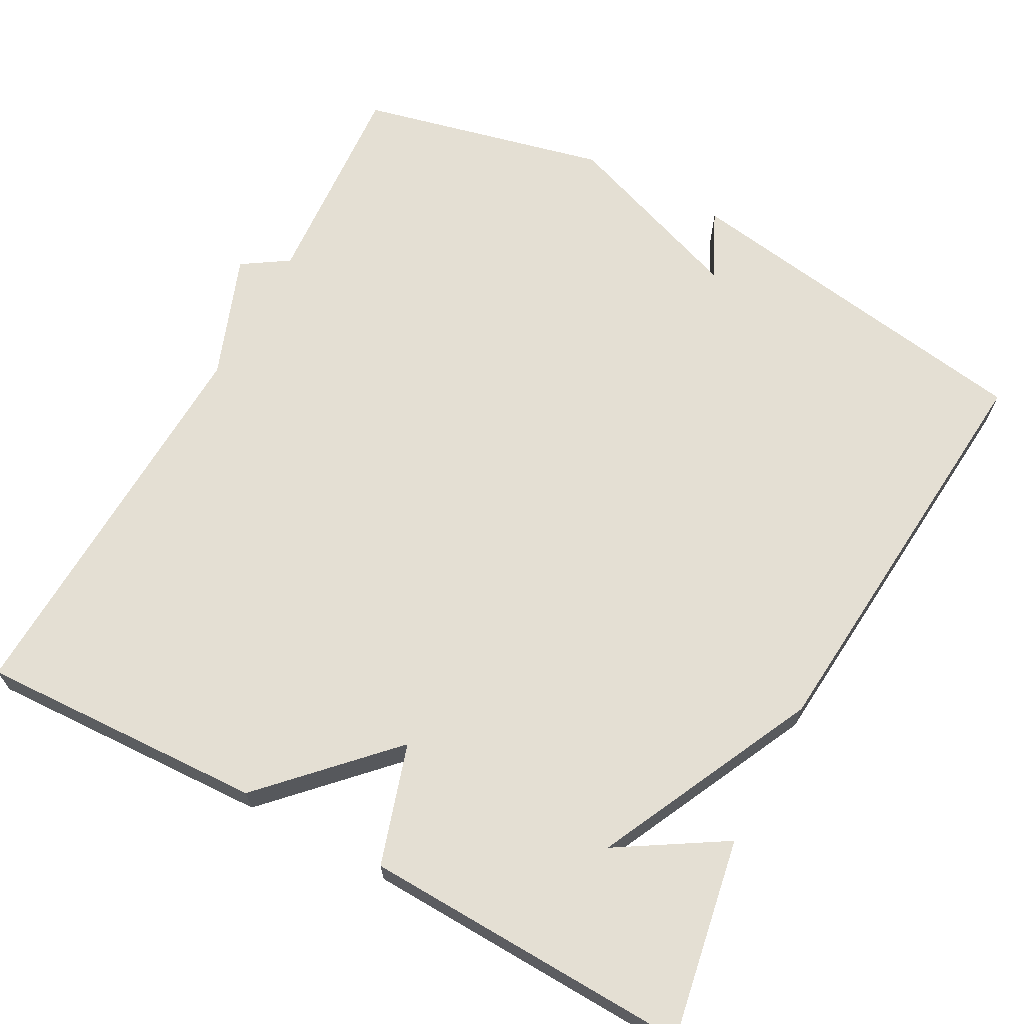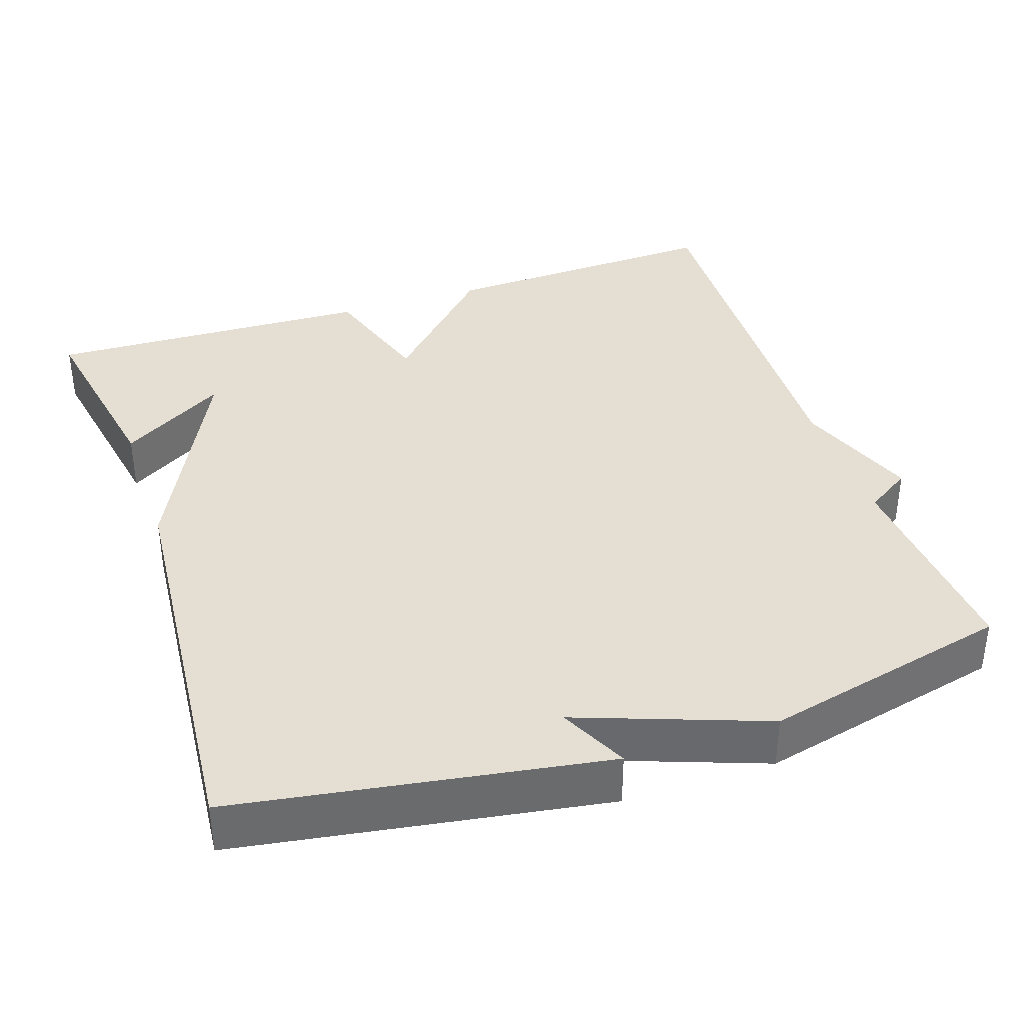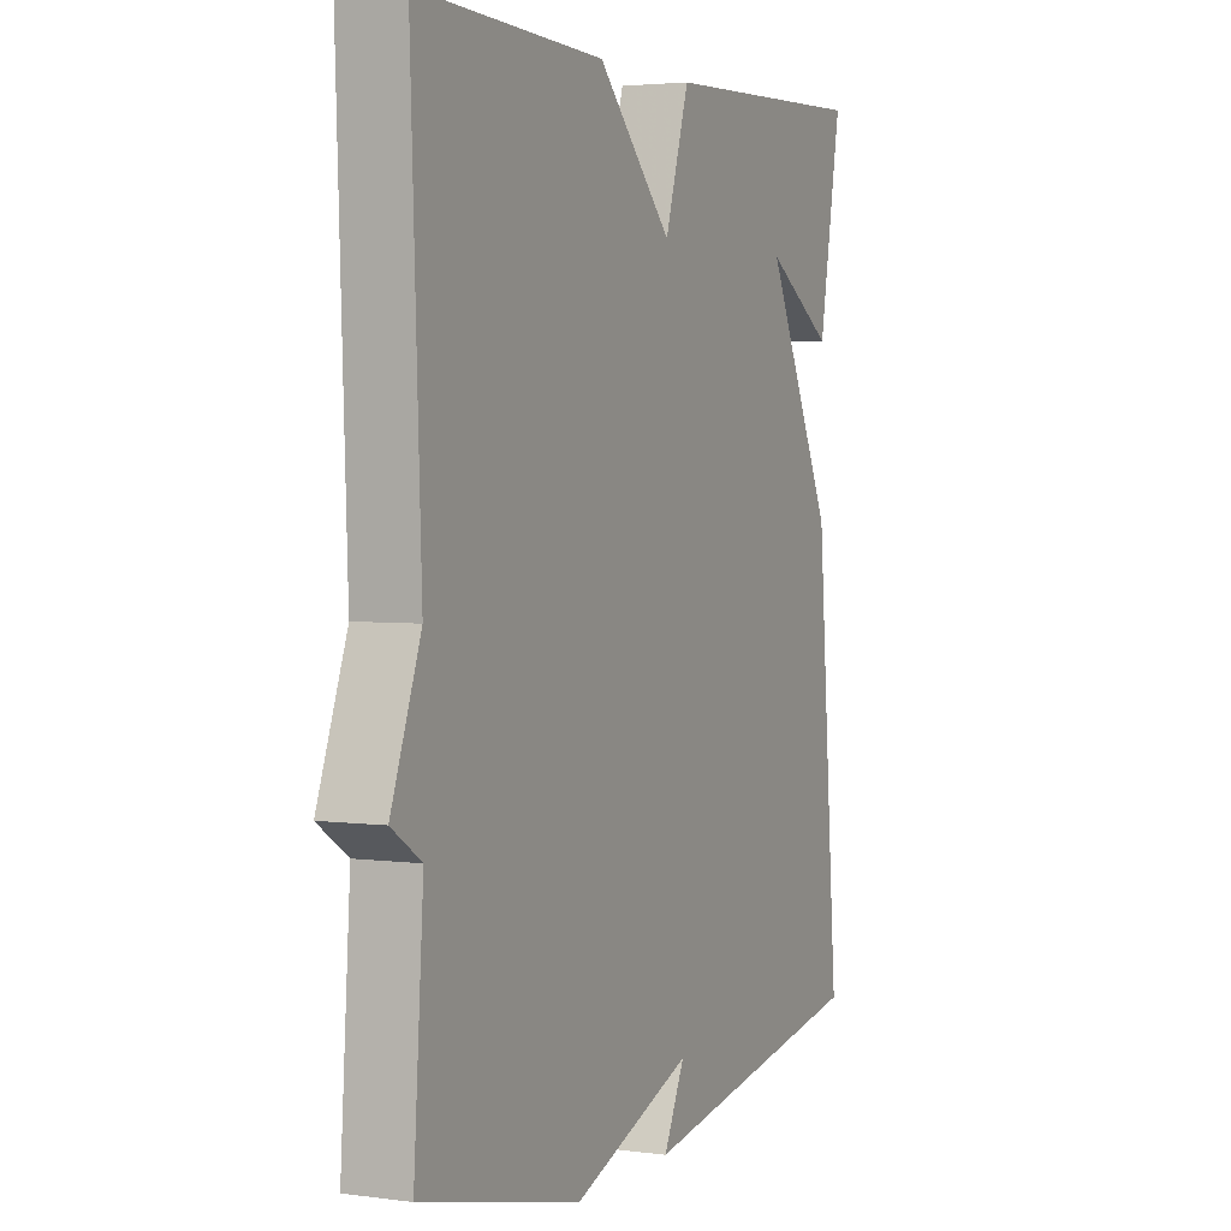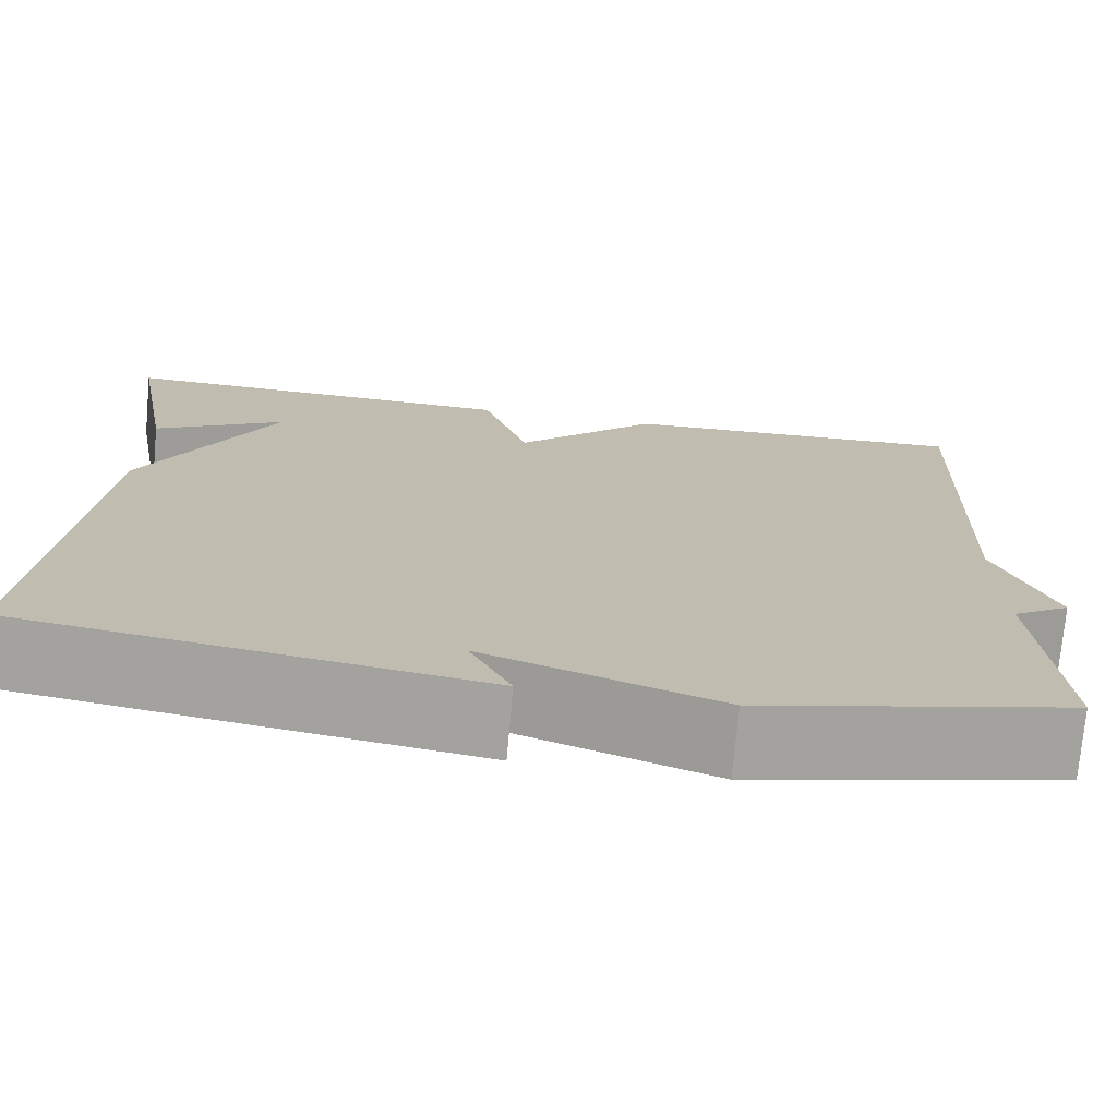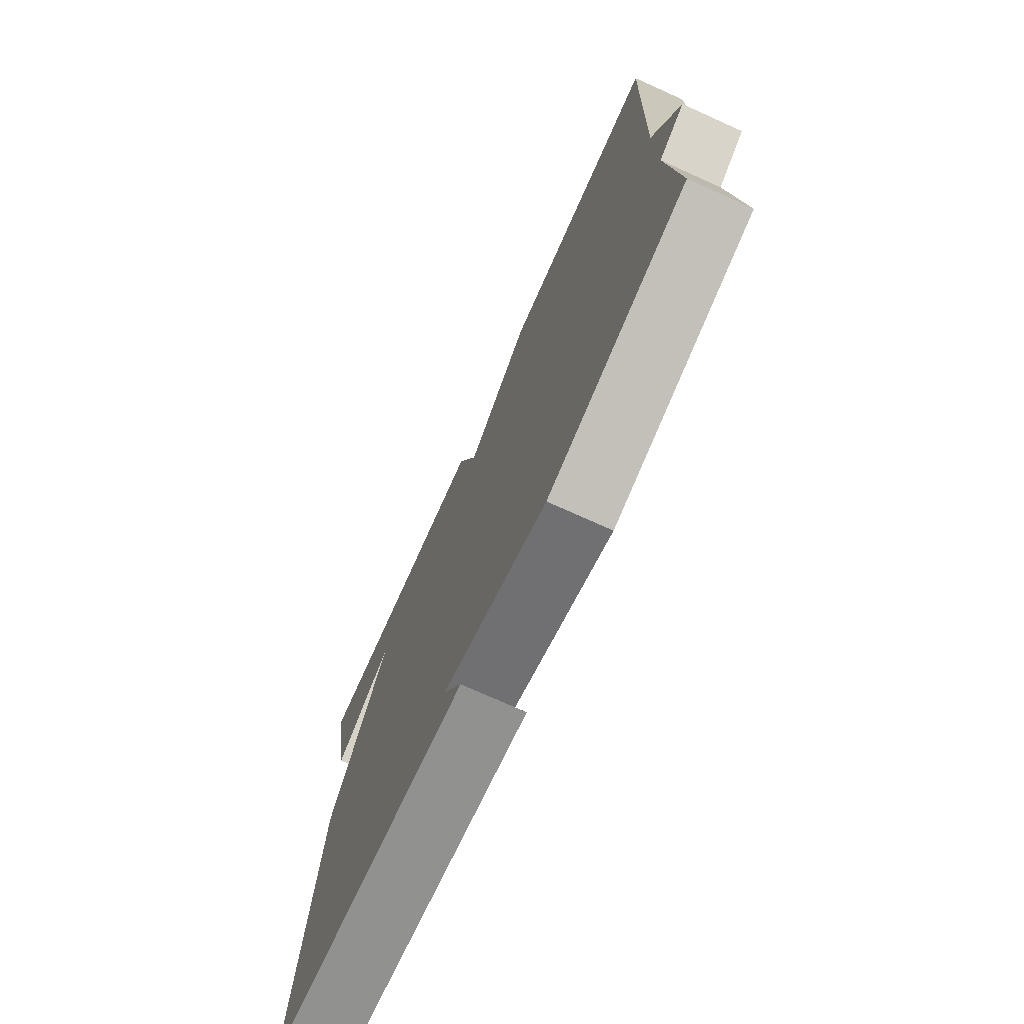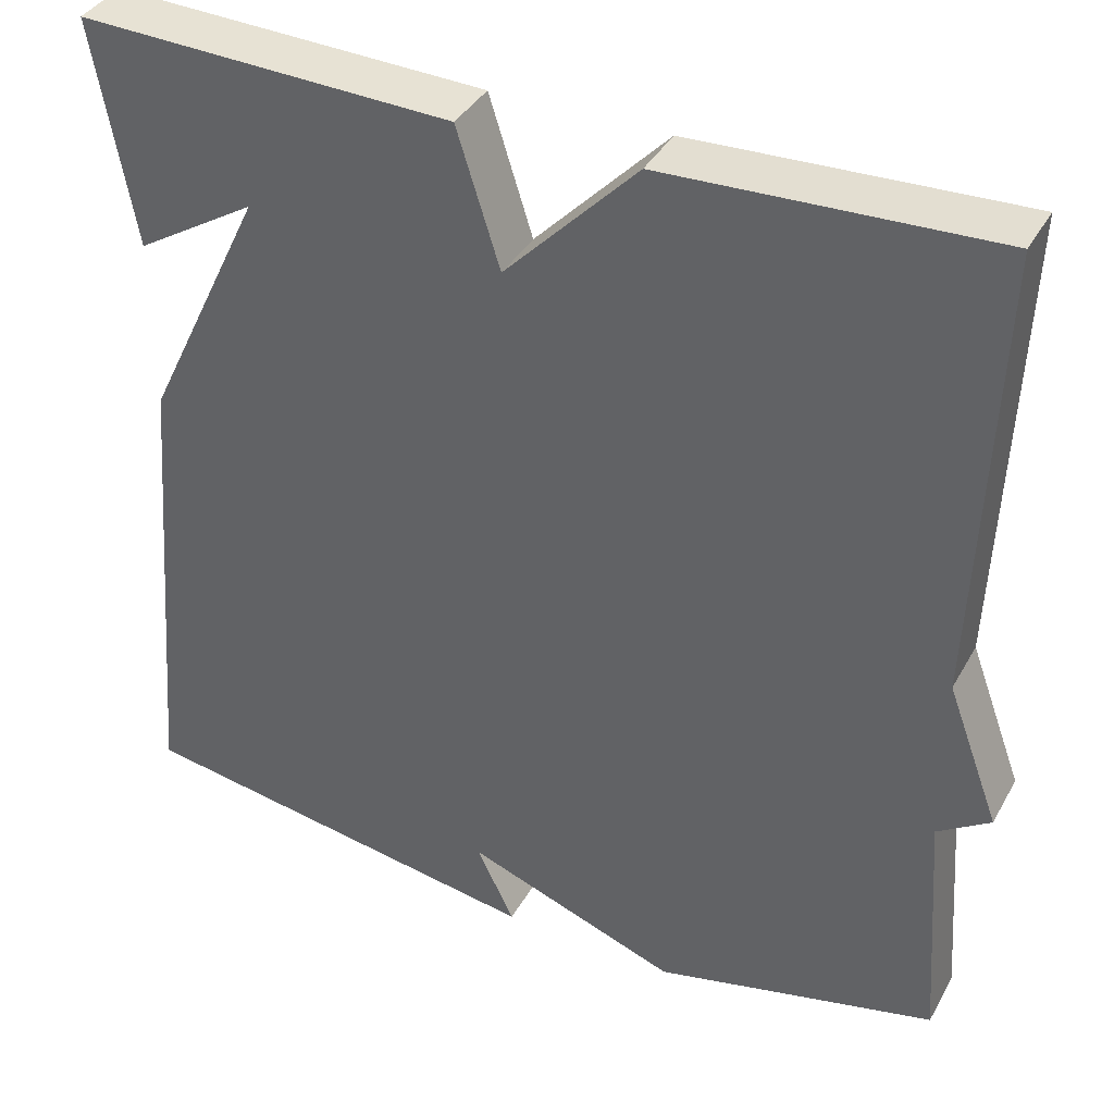
<metadata>
{"format":"obj","ext":"obj","renderer":"f3d","projection":"perspective","resolution":1024,"background":"white","views":[{"elev":66.7,"azim":28.4,"up":"+Y"},{"elev":37.2,"azim":161.4,"up":"+Y"},{"elev":3.4,"azim":-65.4,"up":"+Z"},{"elev":-73.9,"azim":174.9,"up":"+Z"},{"elev":-74.7,"azim":-114.2,"up":"+Z"},{"elev":38.2,"azim":-153.6,"up":"+Z"}]}
</metadata>
<code>
v 0.5 0.07 -0.5
v 0.023 0.07 -0.576
v 0.066 0.07 -0.487
v -0.177 0.07 -0.576
v -0.5 0.07 -0.5
v -0.48 0.07 -0.219
v -0.54 0.07 -0.18
v -0.48 0.07 -0.019
v -0.5 0.07 0.5
v -0.127 0.07 0.485
v 0.024 0.07 0.329
v 0.073 0.07 0.485
v 0.5 0.07 0.5
v 0.454 0.07 0.242
v 0.316 0.07 0.327
v 0.454 0.07 0.042
v 0.5 0 -0.5
v 0.023 0 -0.576
v 0.066 0 -0.487
v -0.177 0 -0.576
v -0.5 0 -0.5
v -0.48 0 -0.219
v -0.54 0 -0.18
v -0.48 0 -0.019
v -0.5 0 0.5
v -0.127 0 0.485
v 0.024 0 0.329
v 0.073 0 0.485
v 0.5 0 0.5
v 0.454 0 0.242
v 0.316 0 0.327
v 0.454 0 0.042
f 15 16 1
f 12 13 14 15
f 11 12 15 1
f 10 11 1
f 9 10 1
f 8 9 1
f 6 7 8 1
f 3 4 5 6
f 3 6 1
f 1 2 3
f 17 32 31
f 31 30 29 28
f 17 31 28 27
f 17 27 26
f 17 26 25
f 17 25 24
f 17 24 23 22
f 22 21 20 19
f 17 22 19
f 19 18 17
f 1 17 18 2
f 2 18 19 3
f 3 19 20 4
f 4 20 21 5
f 5 21 22 6
f 6 22 23 7
f 7 23 24 8
f 8 24 25 9
f 9 25 26 10
f 10 26 27 11
f 11 27 28 12
f 12 28 29 13
f 13 29 30 14
f 14 30 31 15
f 15 31 32 16
f 16 32 17 1

</code>
